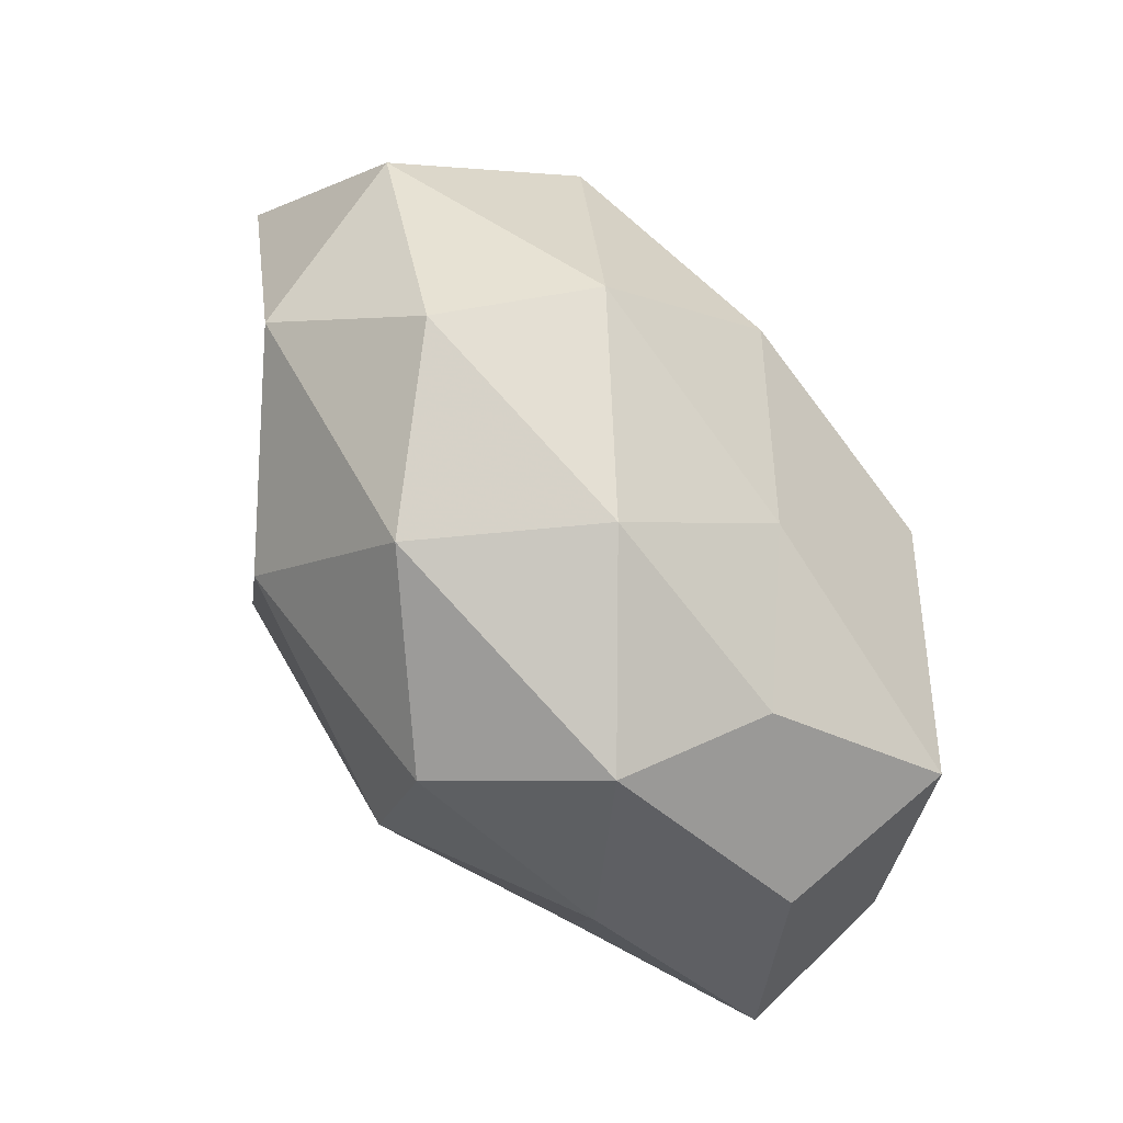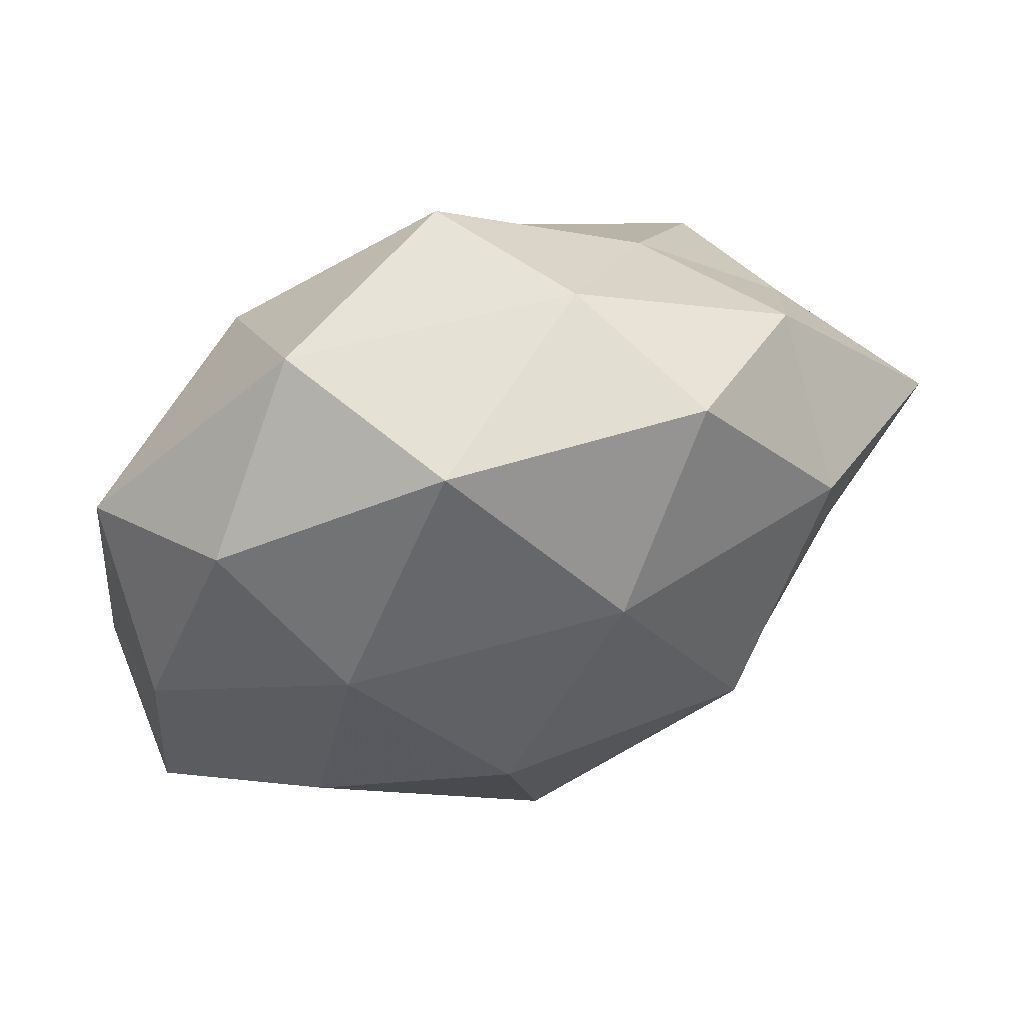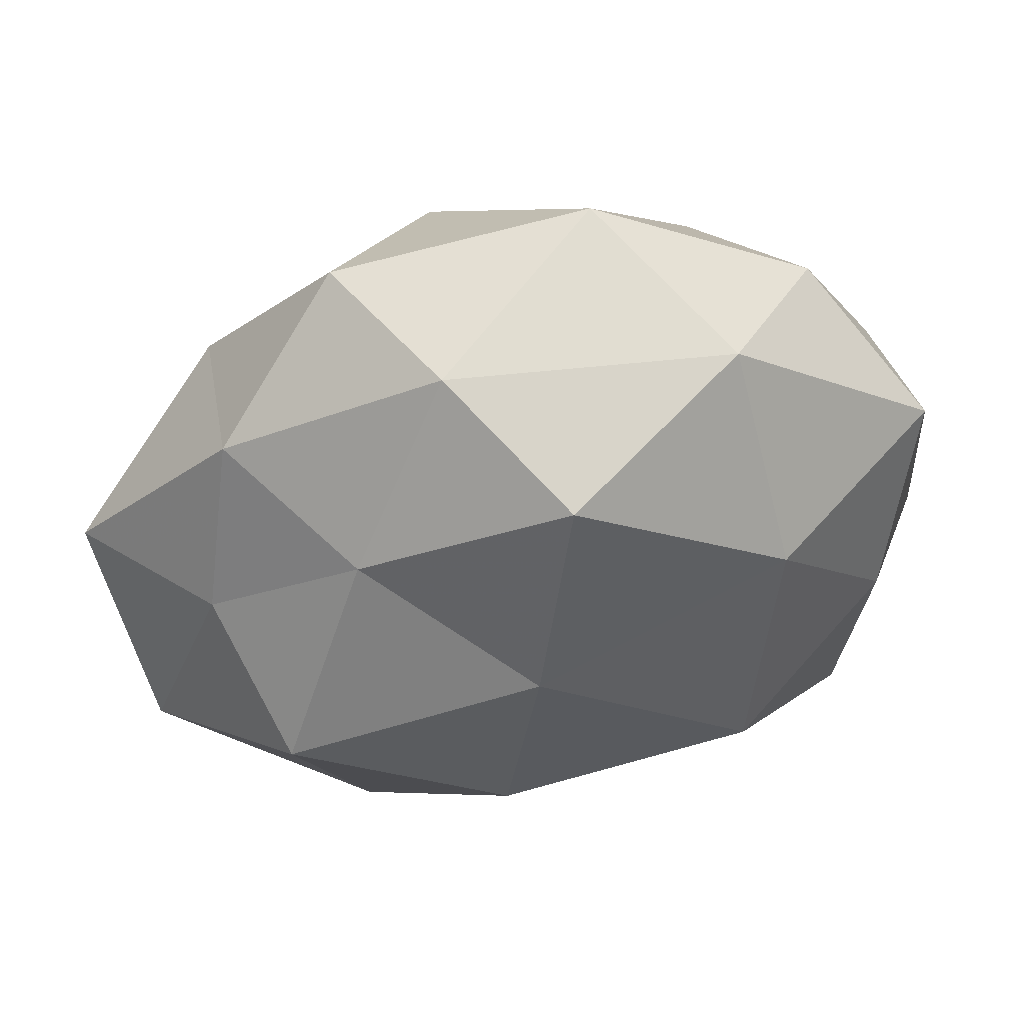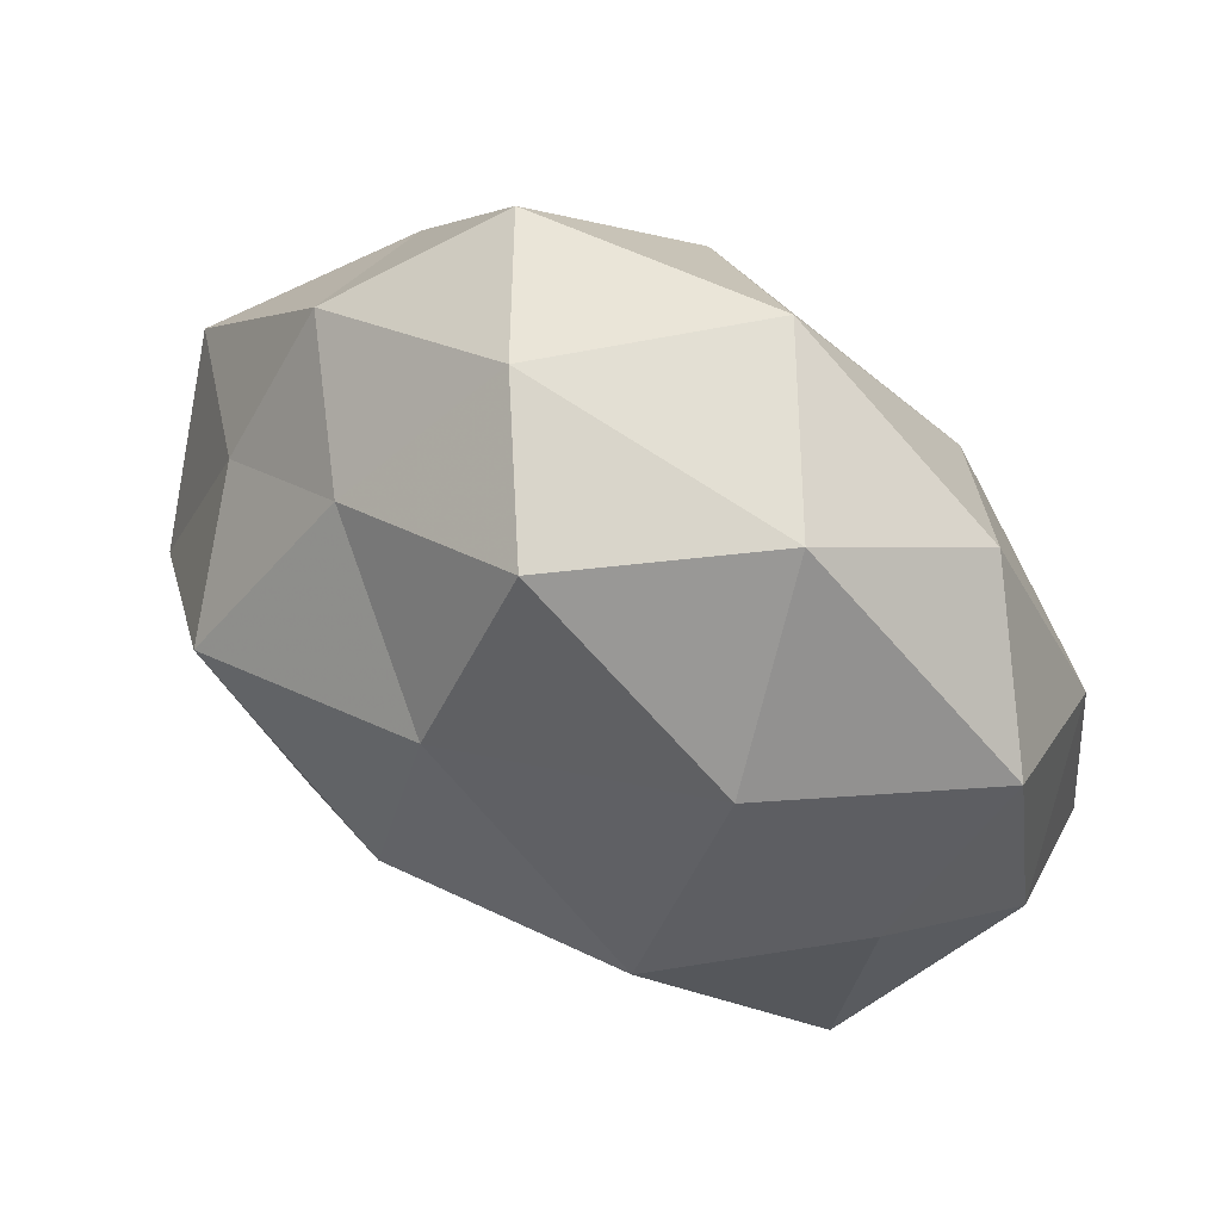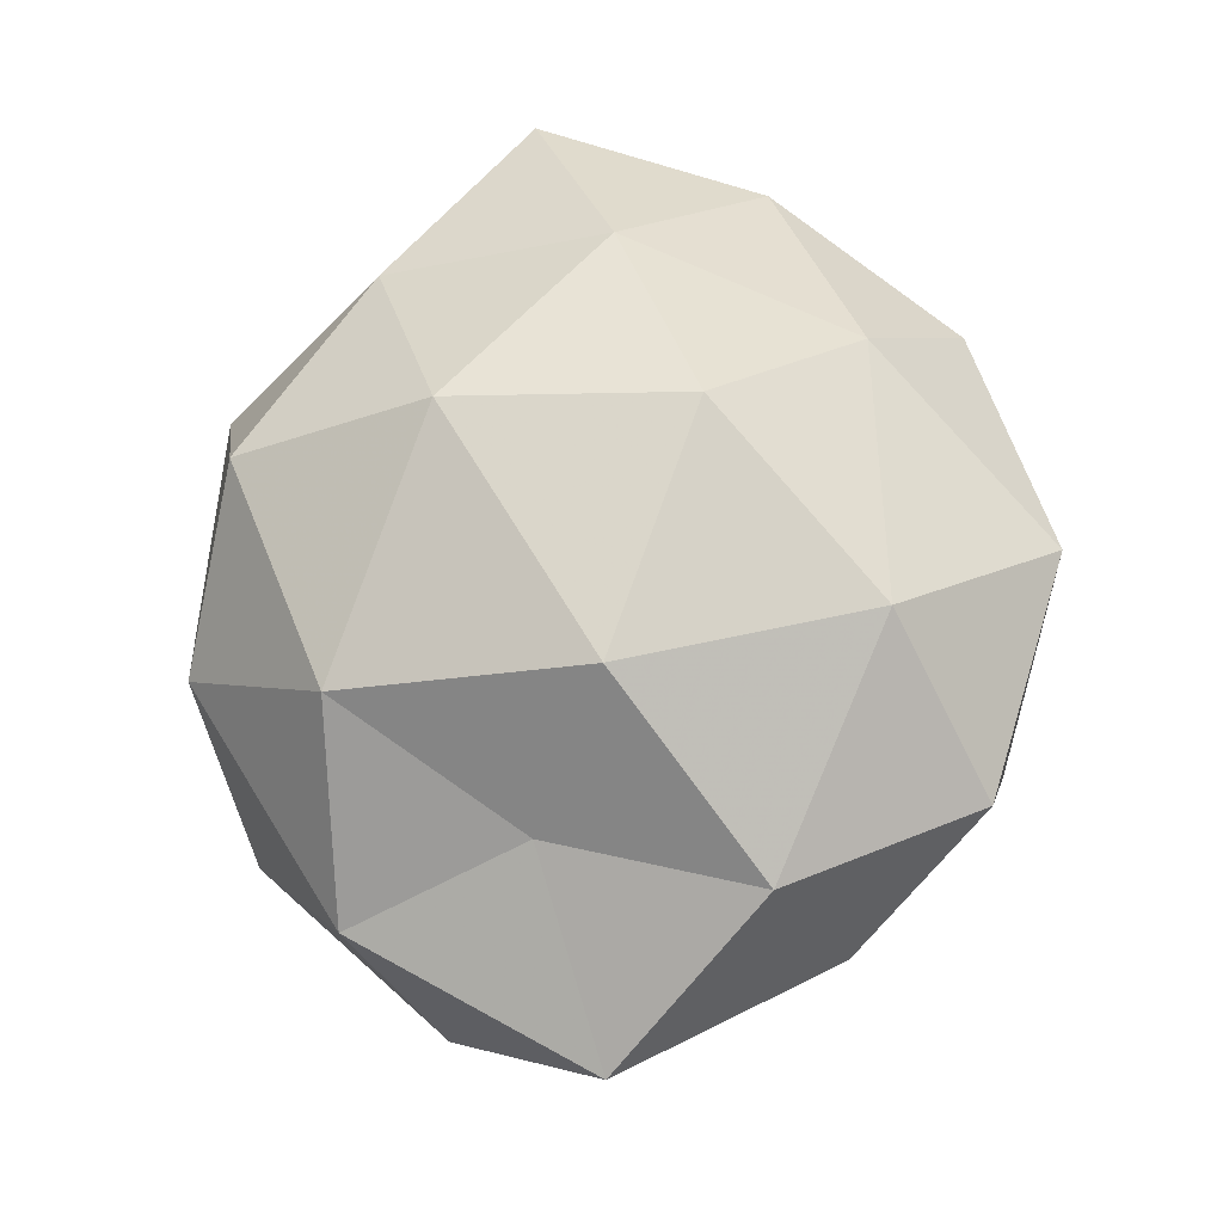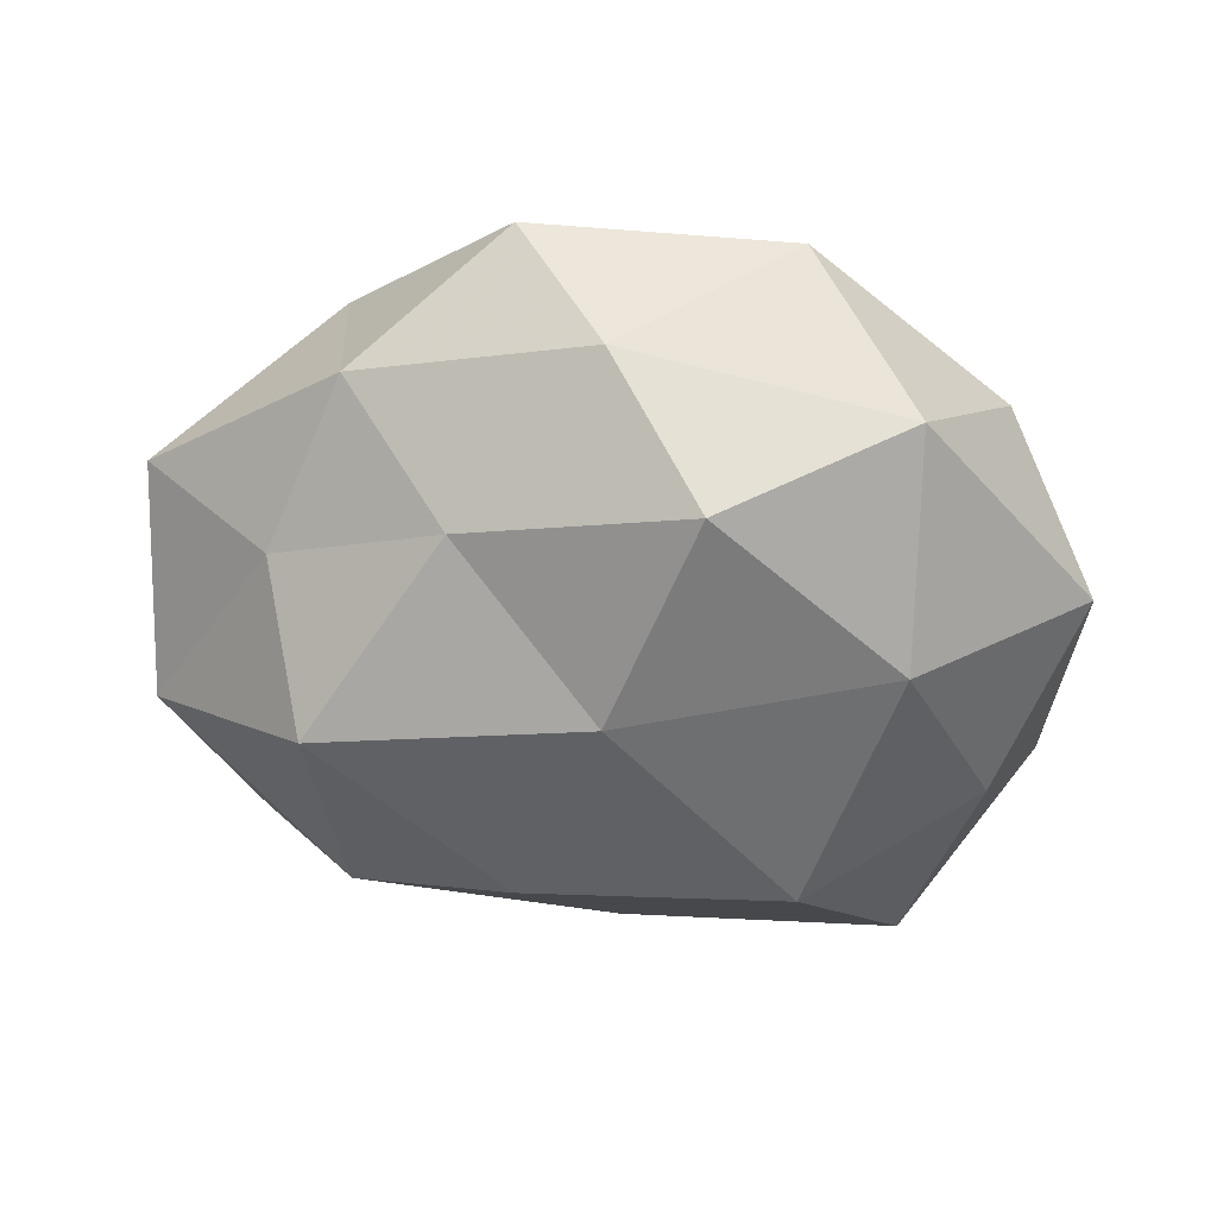
<metadata>
{"format":"obj","ext":"obj","renderer":"f3d","projection":"perspective","resolution":1024,"background":"white","views":[{"elev":-76.5,"azim":127.0,"up":"+Y"},{"elev":66.7,"azim":-19.5,"up":"+Y"},{"elev":65.2,"azim":166.3,"up":"+Y"},{"elev":61.6,"azim":-151.9,"up":"+Y"},{"elev":69.6,"azim":102.1,"up":"+Z"},{"elev":-37.6,"azim":169.7,"up":"+Z"}]}
</metadata>
<code>
v -0.01017 0.04806 0.01411
v -0.02638 0.02214 0.02409
v 0.05695 0.01031 0.005346
v -0.02219 0.04581 -0.007363
v -0.04861 0.007286 0.01157
v -0.03778 -0.02704 -0.02279
v -0.05185 -0.01081 -0.005765
v -0.02593 -0.03415 0.0172
v 0.02865 -0.02374 -0.02534
v -0.04827 0.02124 -0.008251
v 0.04294 0.01633 -0.01076
v 0.006121 0.03018 0.02911
v -0.03266 -0.007975 0.02564
v 0.01162 0.0473 -0.003449
v 0.01046 -0.04287 -0.01299
v 0.007002 0.01969 -0.03178
v 0.02095 0.04523 0.01456
v 0.0366 0.0239 0.02035
v -0.05127 -0.02153 0.01248
v -0.03688 -0.03589 -0.00169
v 0.02663 -0.02687 0.02466
v 0.03871 -0.03464 -0.009256
v -0.01661 -0.04043 -0.01338
v -0.04073 0.00133 -0.02138
v -0.01061 0.006369 0.0362
v 0.05309 -0.008874 -0.01299
v 0.02302 -0.04514 0.006326
v -0.02477 0.02558 -0.0253
v 0.02514 0.02984 -0.01631
v -0.03663 0.03317 0.008411
v 0.03745 0.03366 0.0008867
v 0.01189 -0.007249 -0.03553
v 0.0007085 0.04324 -0.02145
v -0.005607 -0.02195 0.03273
v 0.001021 -0.04421 0.0206
v -0.003546 -0.02639 -0.02513
v 0.02047 0.002245 0.03408
v 0.03564 -0.00217 0.01718
v 0.0477 -0.02138 0.007121
v 0.03744 0.007496 -0.02877
v -0.01914 -0.003456 -0.03555
v -0.01014 -0.04953 0.002755
f 7 5 10
f 1 2 12
f 2 5 13
f 14 4 1
f 17 1 12
f 17 14 1
f 17 12 18
f 7 19 5
f 13 5 19
f 19 8 13
f 20 7 6
f 20 19 7
f 20 8 19
f 15 9 22
f 23 20 6
f 6 7 24
f 24 7 10
f 12 2 25
f 25 2 13
f 11 3 26
f 22 9 26
f 15 22 27
f 4 28 10
f 10 28 24
f 1 30 2
f 1 4 30
f 2 30 5
f 30 4 10
f 10 5 30
f 31 3 11
f 17 31 14
f 18 3 31
f 17 18 31
f 31 11 29
f 31 29 14
f 14 33 4
f 4 33 28
f 16 28 33
f 14 29 33
f 33 29 16
f 8 34 13
f 13 34 25
f 35 27 21
f 8 35 34
f 21 34 35
f 36 9 15
f 23 6 36
f 23 36 15
f 36 32 9
f 12 37 18
f 12 25 37
f 37 34 21
f 37 25 34
f 18 38 3
f 18 37 38
f 38 37 21
f 3 39 26
f 26 39 22
f 27 39 21
f 27 22 39
f 3 38 39
f 21 39 38
f 9 40 26
f 26 40 11
f 29 11 40
f 29 40 16
f 9 32 40
f 16 40 32
f 6 24 41
f 41 28 16
f 41 24 28
f 32 41 16
f 6 41 36
f 36 41 32
f 42 8 20
f 23 15 42
f 23 42 20
f 15 27 42
f 42 35 8
f 42 27 35

</code>
